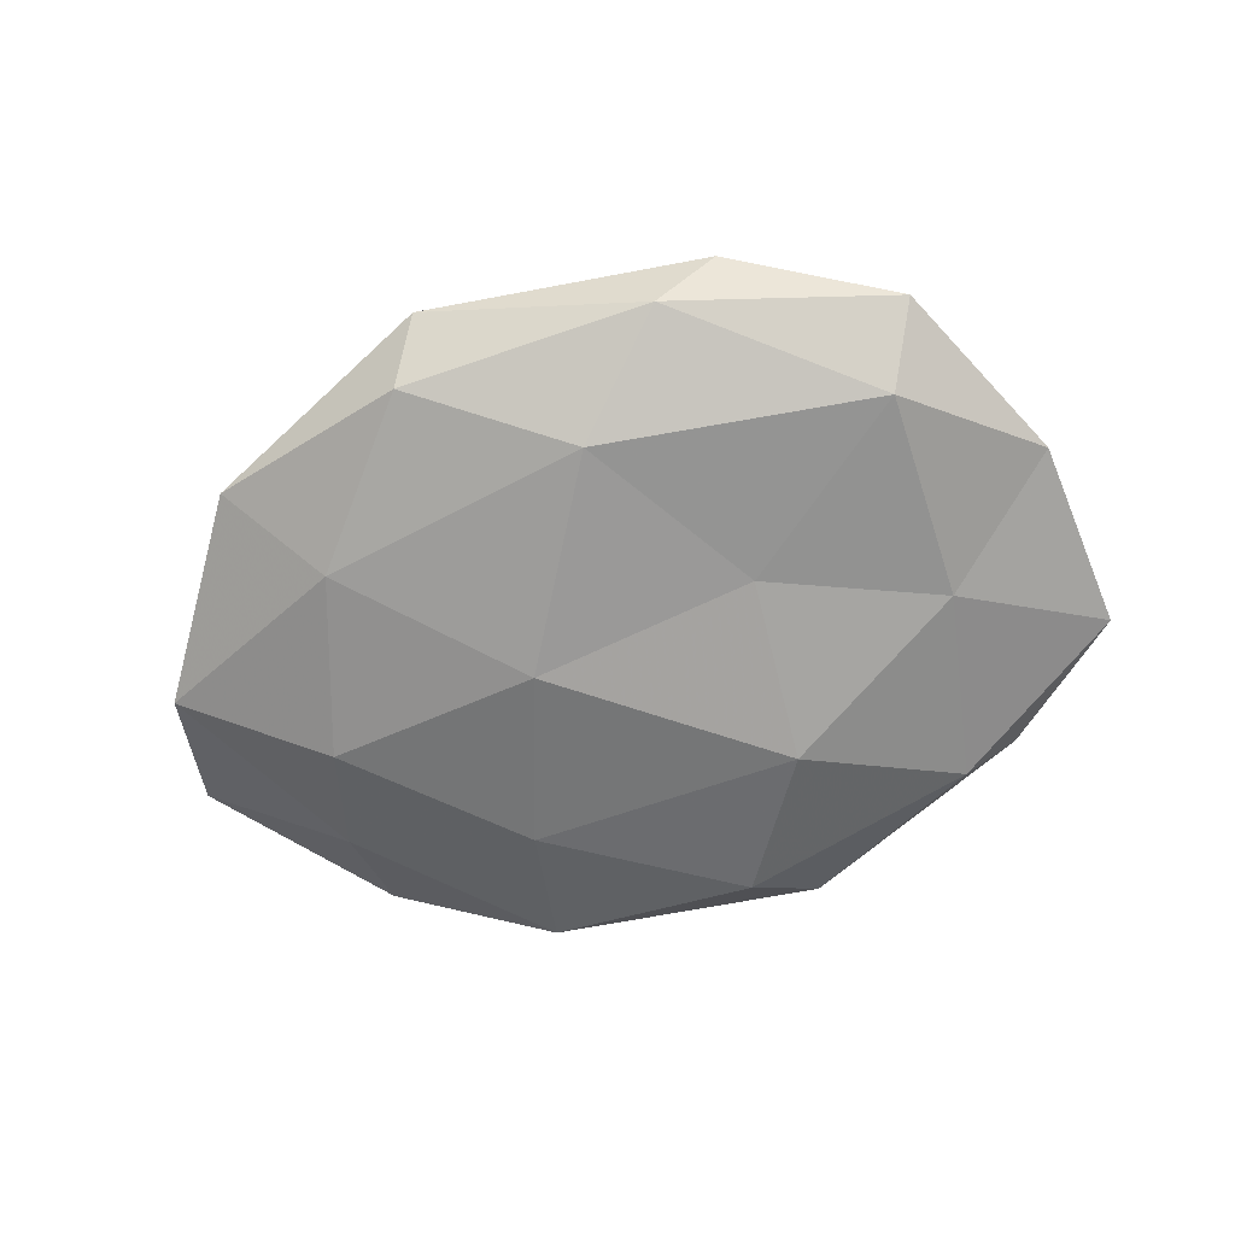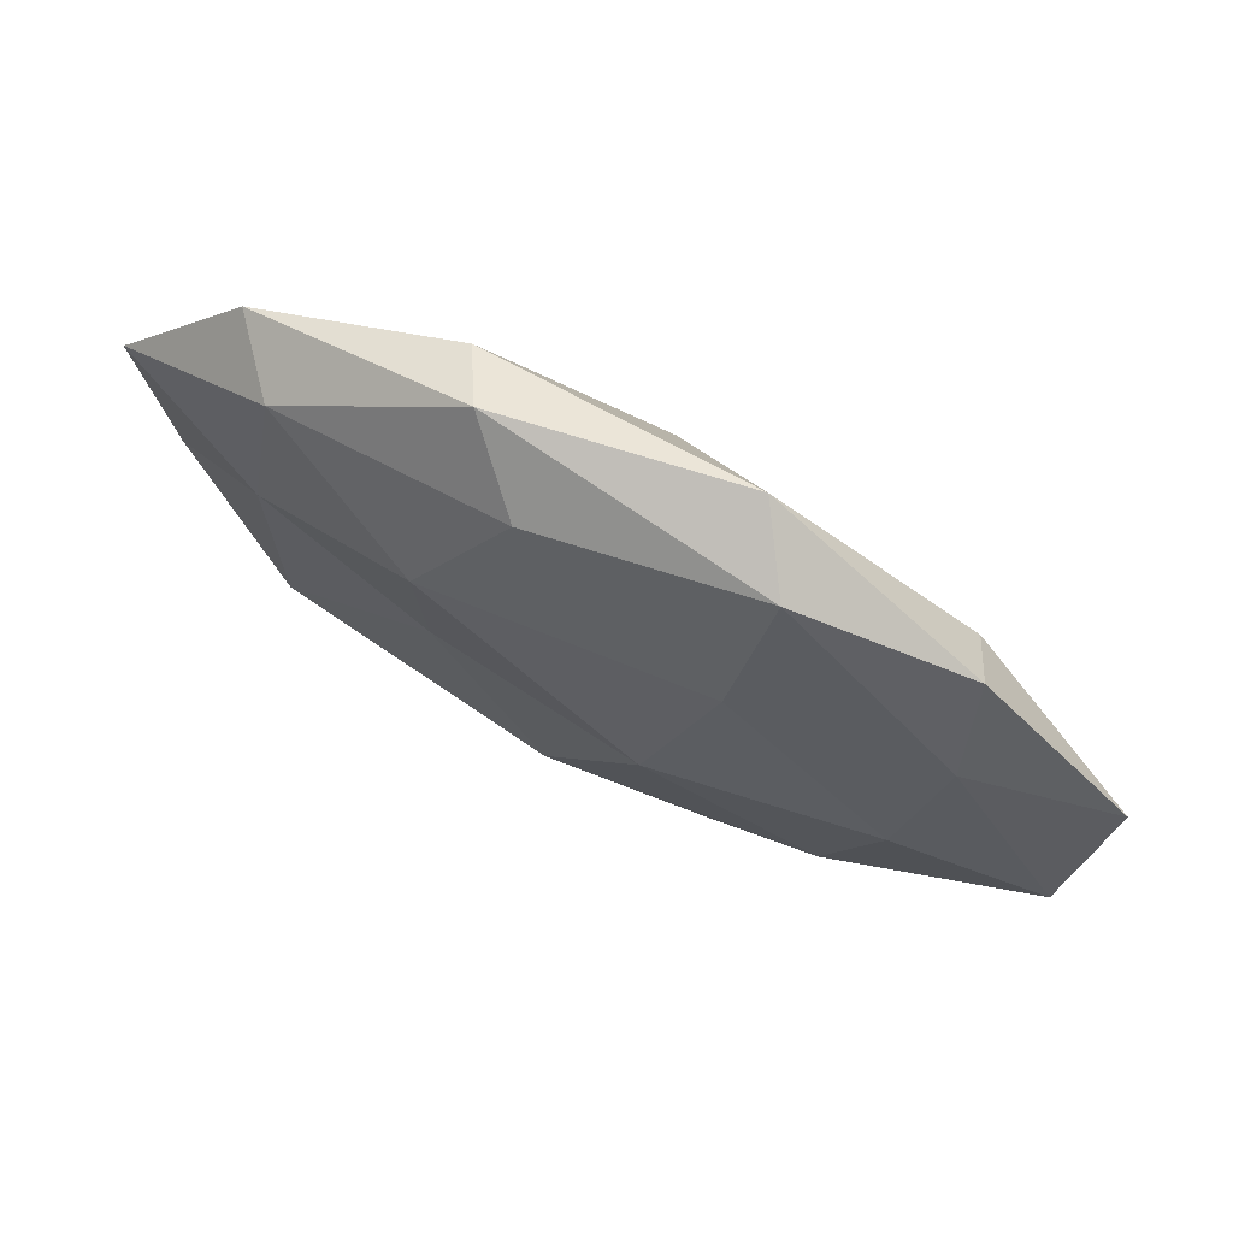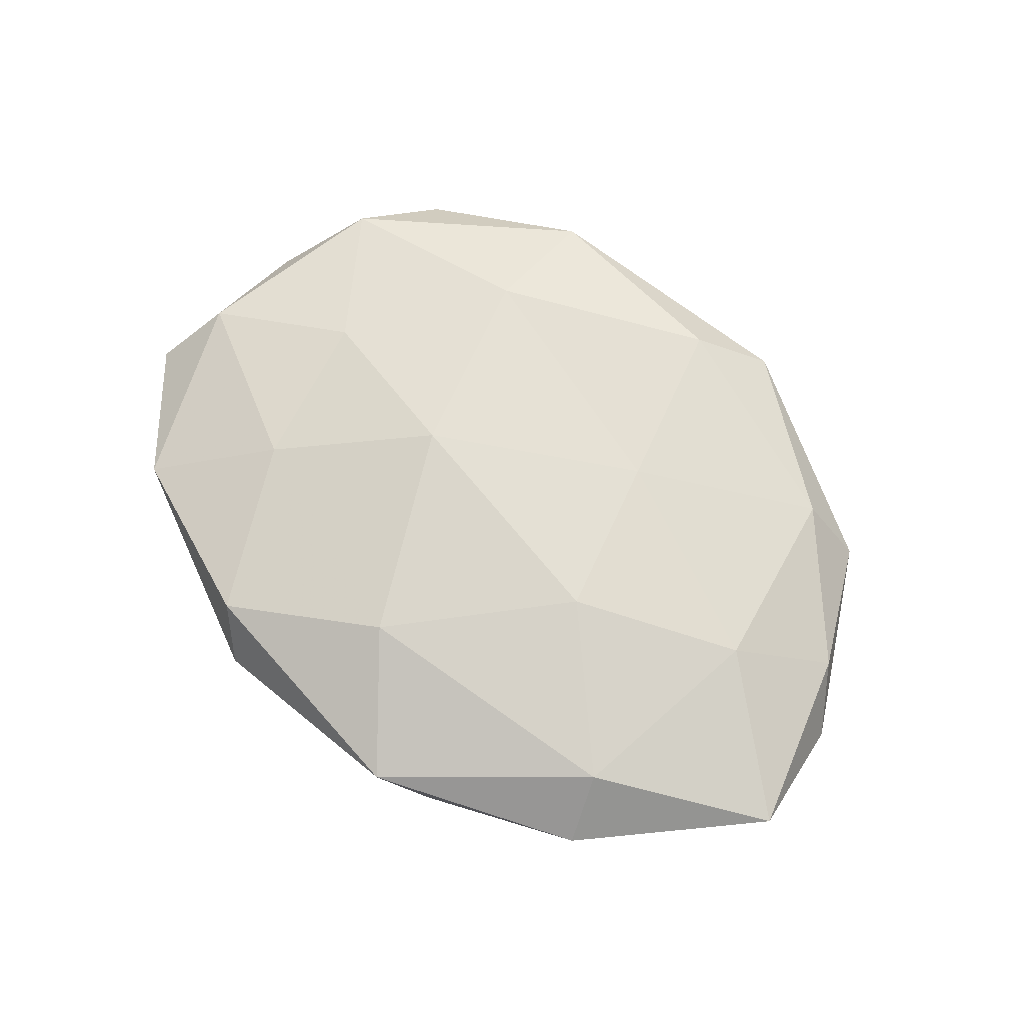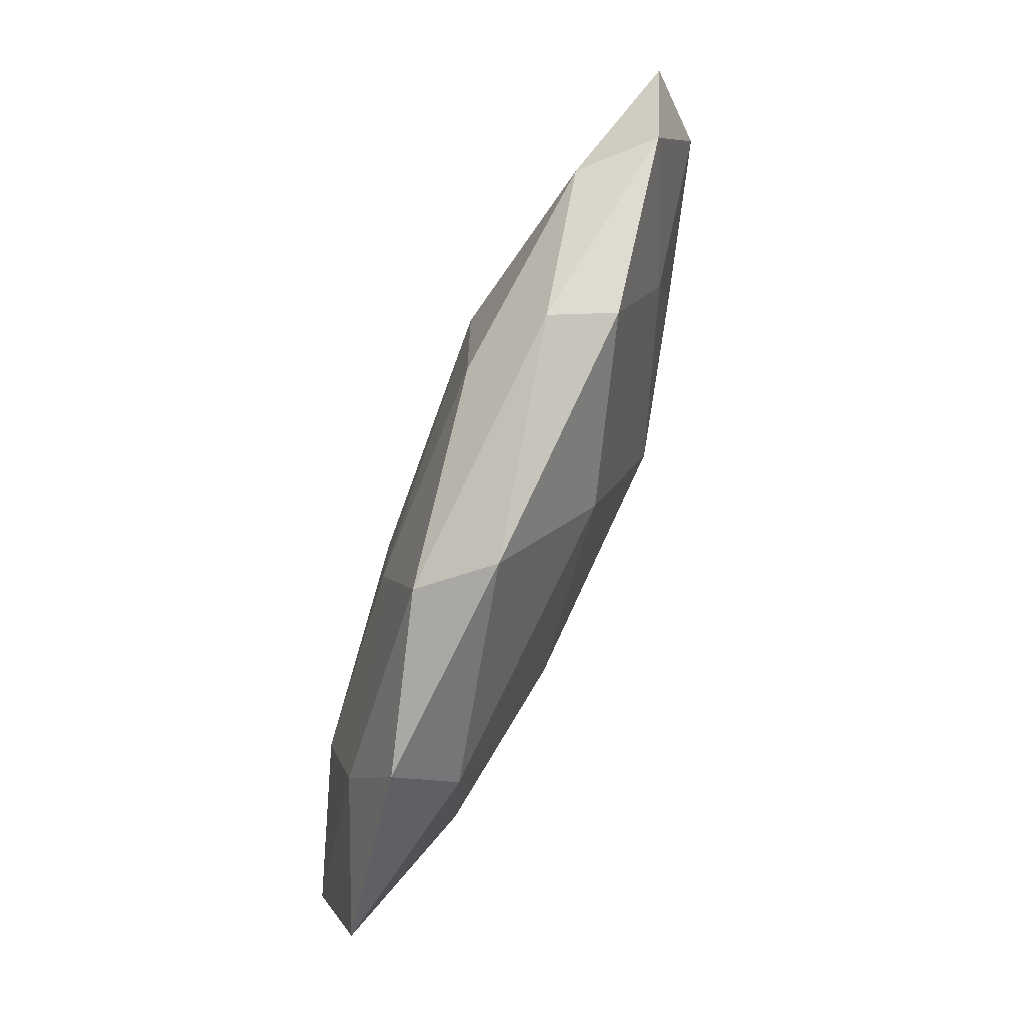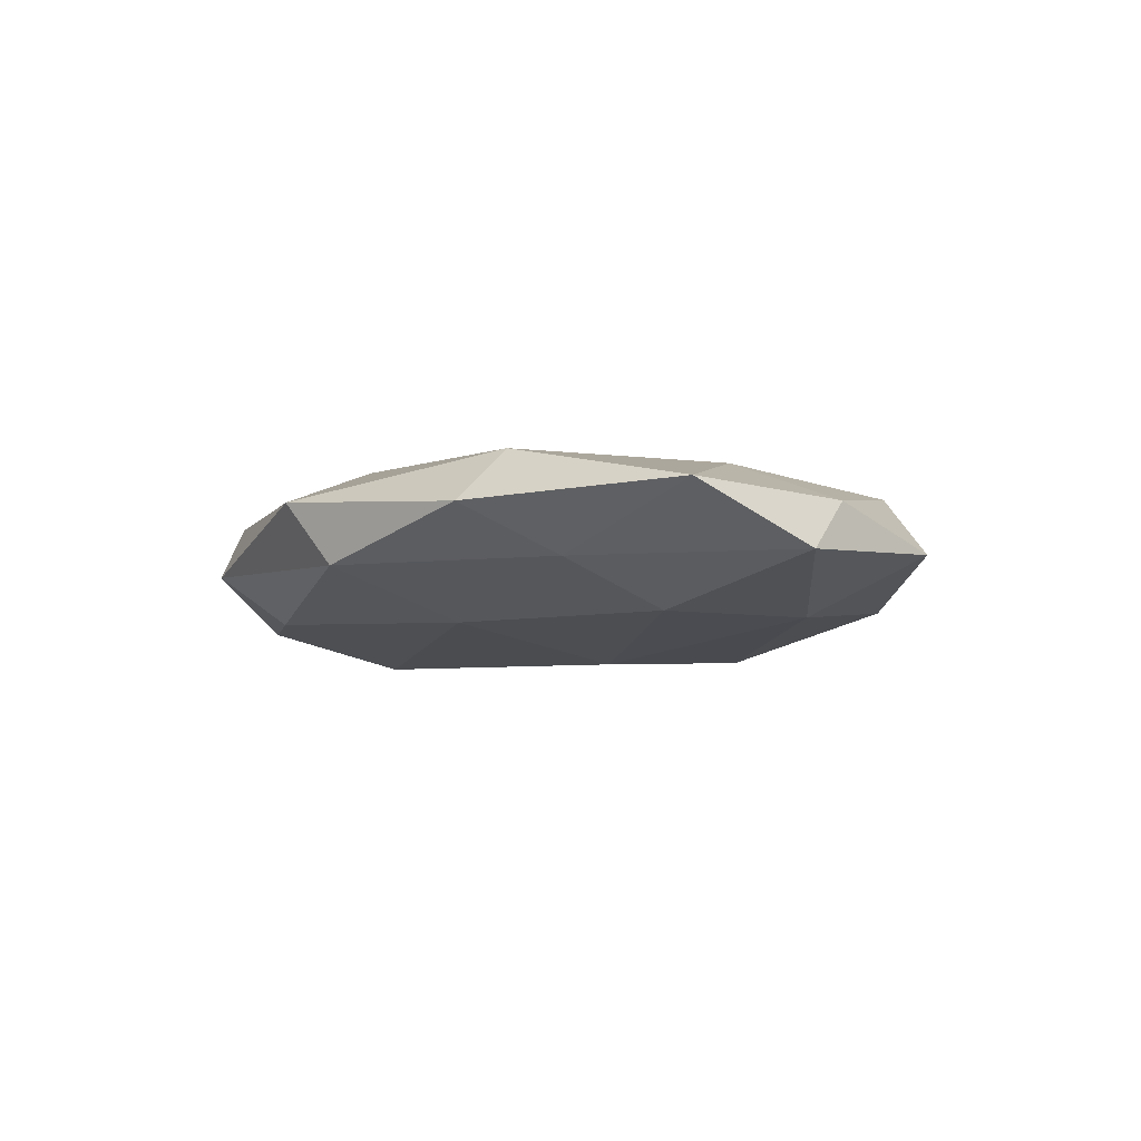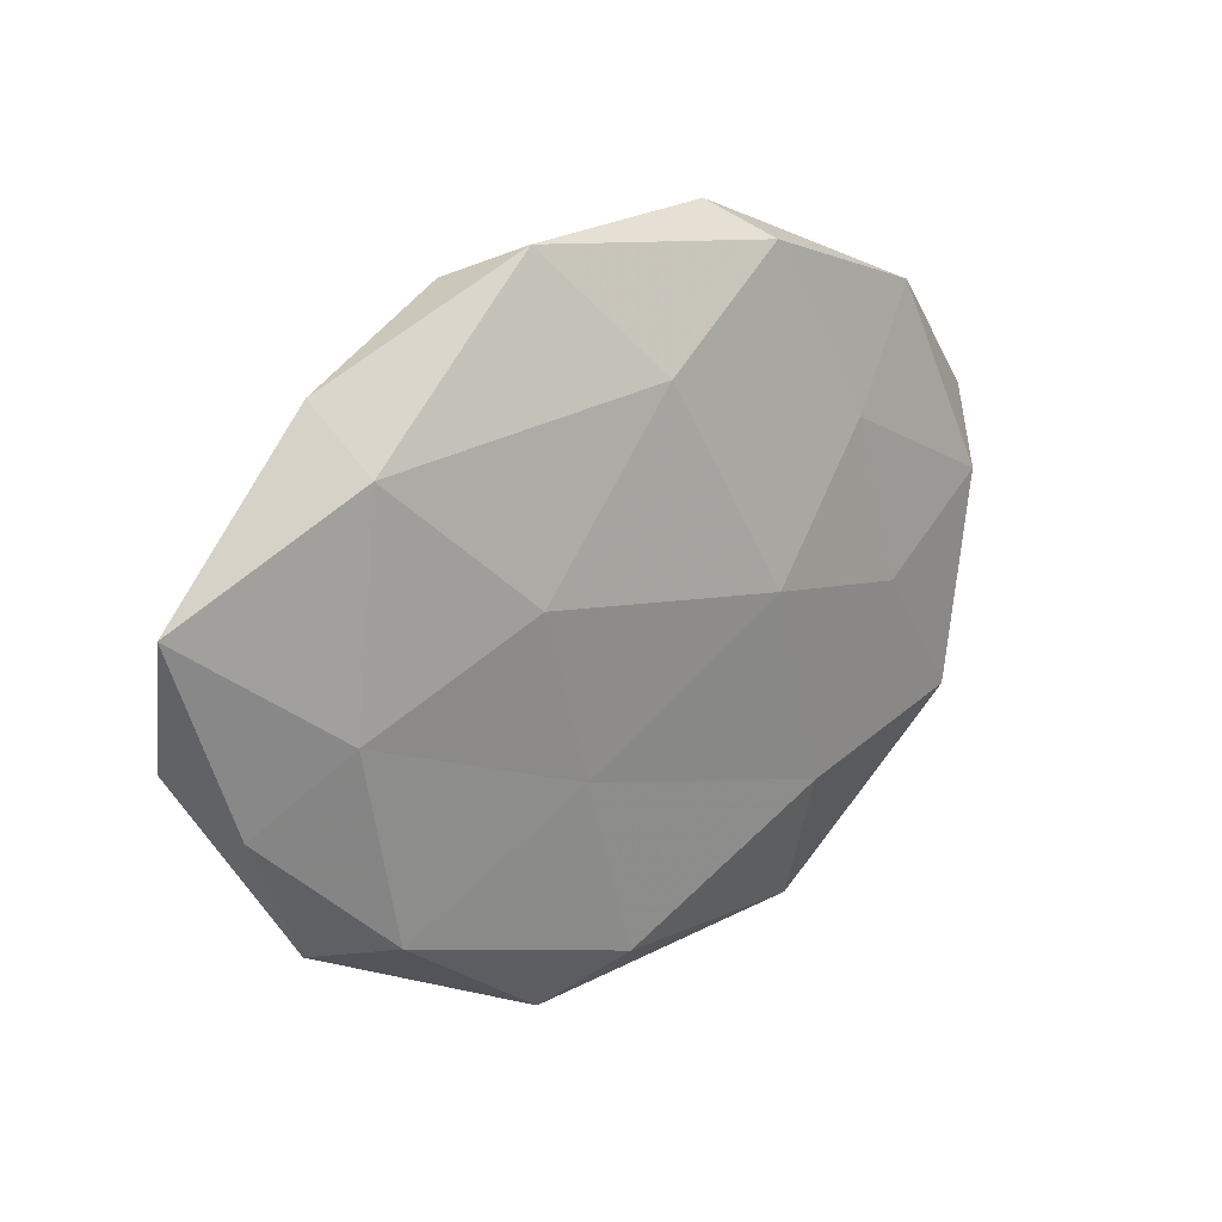
<metadata>
{"format":"obj","ext":"obj","renderer":"f3d","projection":"perspective","resolution":1024,"background":"white","views":[{"elev":-65.2,"azim":16.3,"up":"+Z"},{"elev":70.5,"azim":-151.9,"up":"+Y"},{"elev":68.7,"azim":-137.5,"up":"+Z"},{"elev":78.7,"azim":-68.2,"up":"+Y"},{"elev":-8.1,"azim":-113.0,"up":"+Z"},{"elev":19.0,"azim":-40.3,"up":"+Y"}]}
</metadata>
<code>
v 0.03427 -0.002515 0.008483
v 0.05386 -0.00839 -0.002063
v 0.01608 0.01793 -0.0123
v -0.04141 -0.0301 -0.001747
v -0.005238 -0.0371 0.008398
v 0.05647 0.01528 -0.002684
v -0.04018 0.0299 0.000984
v 0.02059 -0.02289 0.01064
v -0.01483 0.04203 0.00401
v -0.03741 0.02265 0.007962
v -0.05568 -0.006652 -0.004349
v -0.05028 -0.01333 0.002338
v 0.01763 0.03879 0.005639
v 0.01692 -0.004966 -0.009807
v 0.05239 0.006641 0.003957
v -0.03423 -0.02852 0.006033
v -0.001957 0.02747 0.01087
v 0.03881 0.004473 -0.00751
v -0.01273 -0.01446 0.01014
v -0.01968 0.006524 0.01175
v 0.0421 0.03058 0.00166
v 0.02888 0.01774 0.007792
v -0.01305 -0.04398 0.001468
v -0.01089 -0.001733 -0.01327
v -0.02048 0.03817 -0.004062
v 0.01172 0.002234 0.01335
v 0.002634 -0.02687 -0.01091
v -0.01677 -0.03793 -0.00567
v 0.03797 -0.0221 -0.008022
v 0.01458 -0.03899 -0.003847
v 0.03505 0.02911 -0.006142
v 0.005716 0.03618 -0.00817
v -0.04004 -0.004207 0.007795
v 0.04263 -0.03072 -0.001116
v -0.05855 0.009733 0.002179
v 0.01323 0.04277 -0.001498
v 0.04732 -0.0193 0.005078
v -0.03792 0.003344 -0.00966
v 0.02233 -0.03981 0.004199
v -0.0415 0.01764 -0.004605
v -0.03123 -0.01913 -0.008713
v -0.018 0.0212 -0.009725
f 7 10 9
f 12 11 4
f 6 15 2
f 12 4 16
f 10 17 9
f 9 17 13
f 6 2 18
f 18 14 3
f 19 5 8
f 16 5 19
f 10 20 17
f 6 21 15
f 15 22 1
f 22 13 17
f 21 13 22
f 21 22 15
f 4 23 16
f 16 23 5
f 3 14 24
f 9 25 7
f 26 8 1
f 19 8 26
f 26 17 20
f 20 19 26
f 1 22 26
f 22 17 26
f 27 24 14
f 4 28 23
f 2 29 18
f 18 29 14
f 14 29 27
f 23 28 30
f 27 30 28
f 29 30 27
f 18 3 31
f 6 18 31
f 6 31 21
f 31 3 32
f 12 16 33
f 16 19 33
f 33 20 10
f 33 19 20
f 2 34 29
f 29 34 30
f 35 10 7
f 12 35 11
f 33 10 35
f 12 33 35
f 13 36 9
f 21 36 13
f 36 25 9
f 31 36 21
f 36 32 25
f 31 32 36
f 37 1 8
f 15 1 37
f 15 37 2
f 2 37 34
f 39 8 5
f 5 23 39
f 23 30 39
f 39 30 34
f 37 8 39
f 34 37 39
f 40 7 25
f 35 7 40
f 35 40 11
f 11 40 38
f 11 41 4
f 41 24 27
f 4 41 28
f 28 41 27
f 11 38 41
f 41 38 24
f 3 24 42
f 32 3 42
f 42 25 32
f 42 24 38
f 40 25 42
f 38 40 42

</code>
